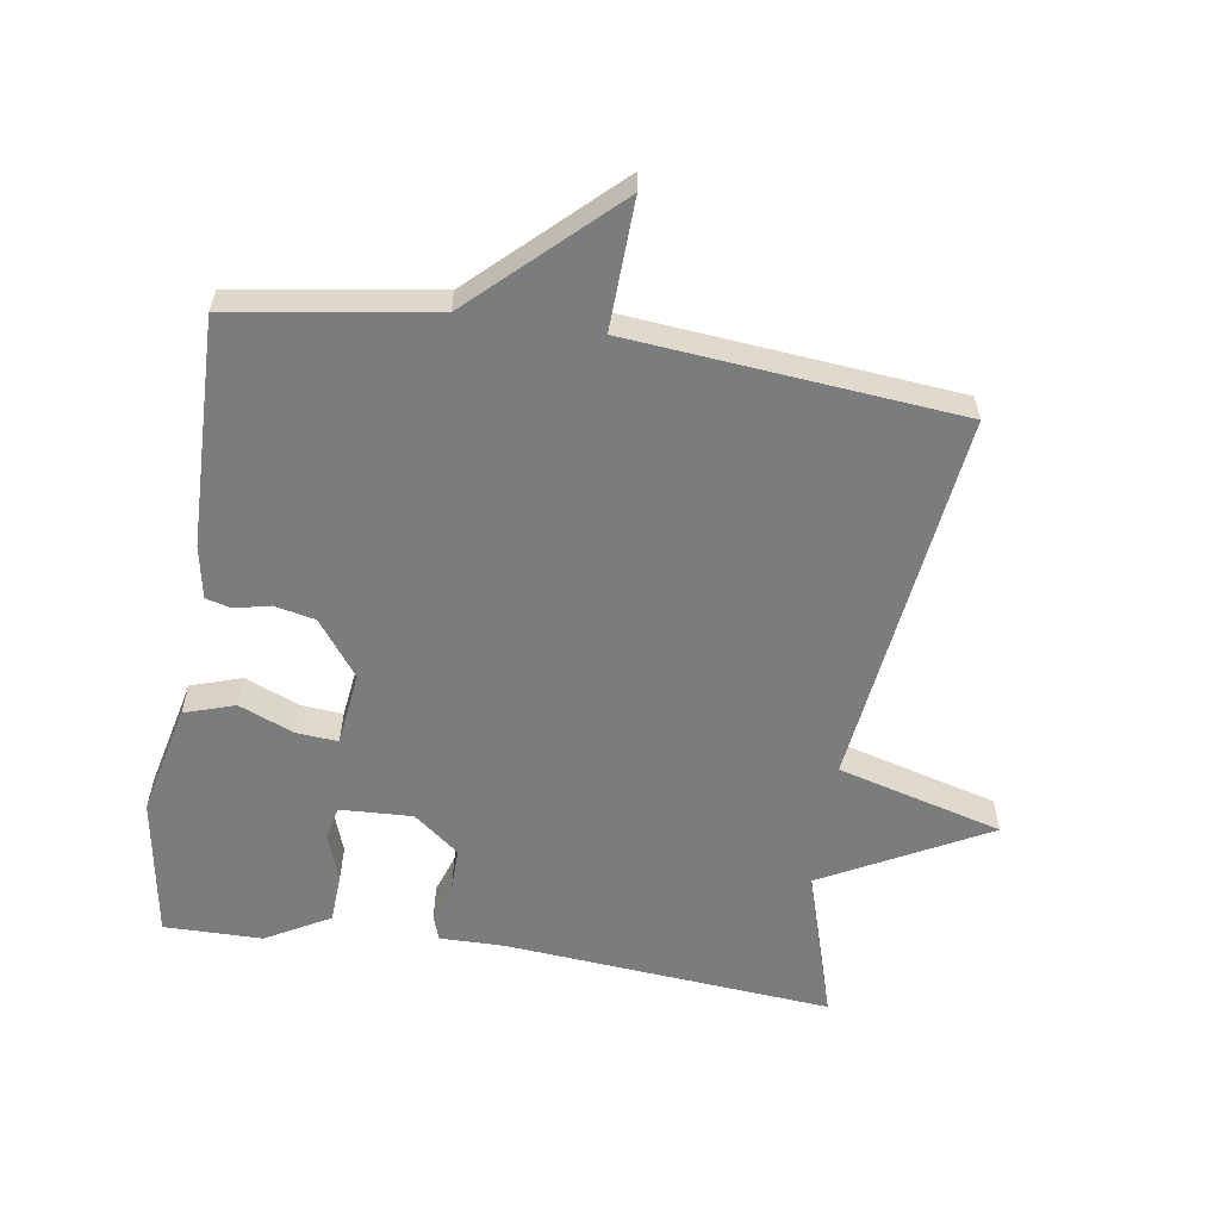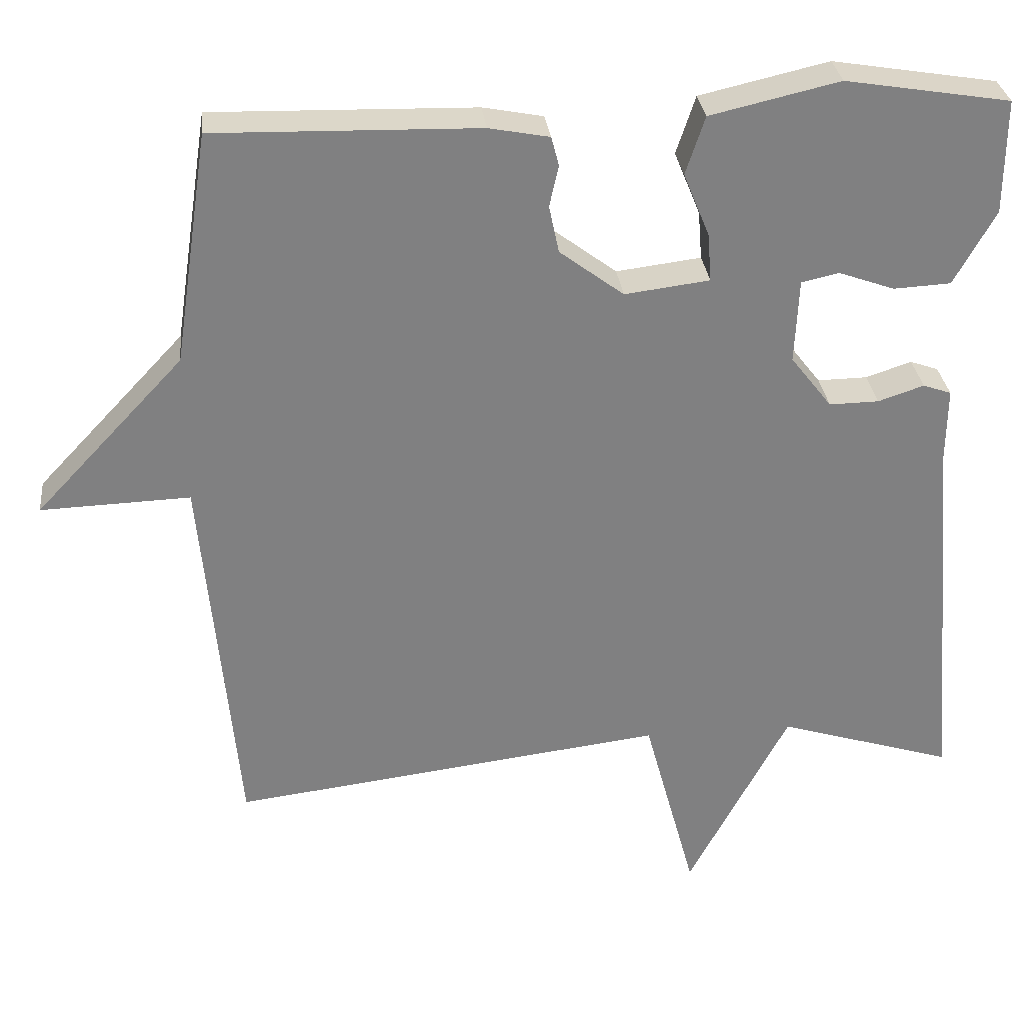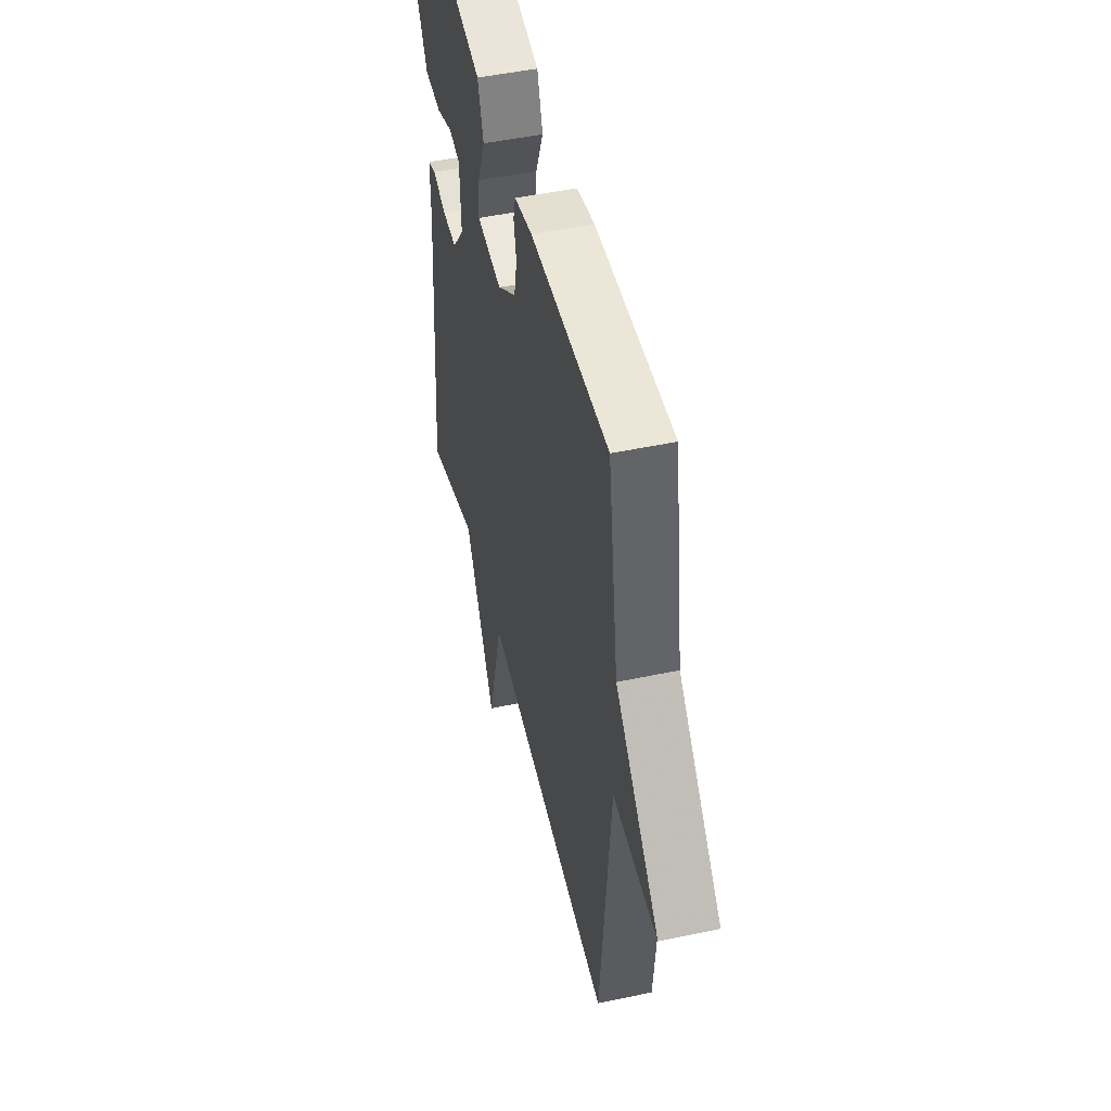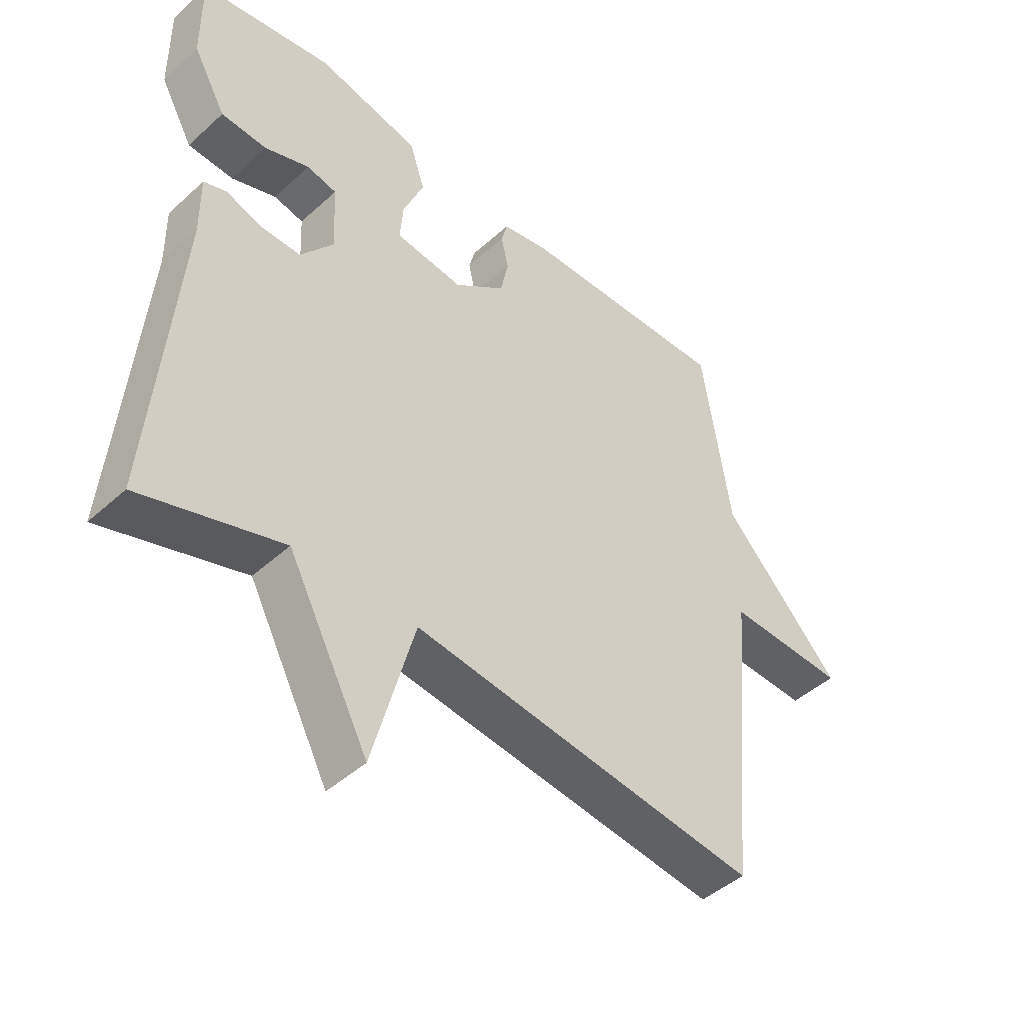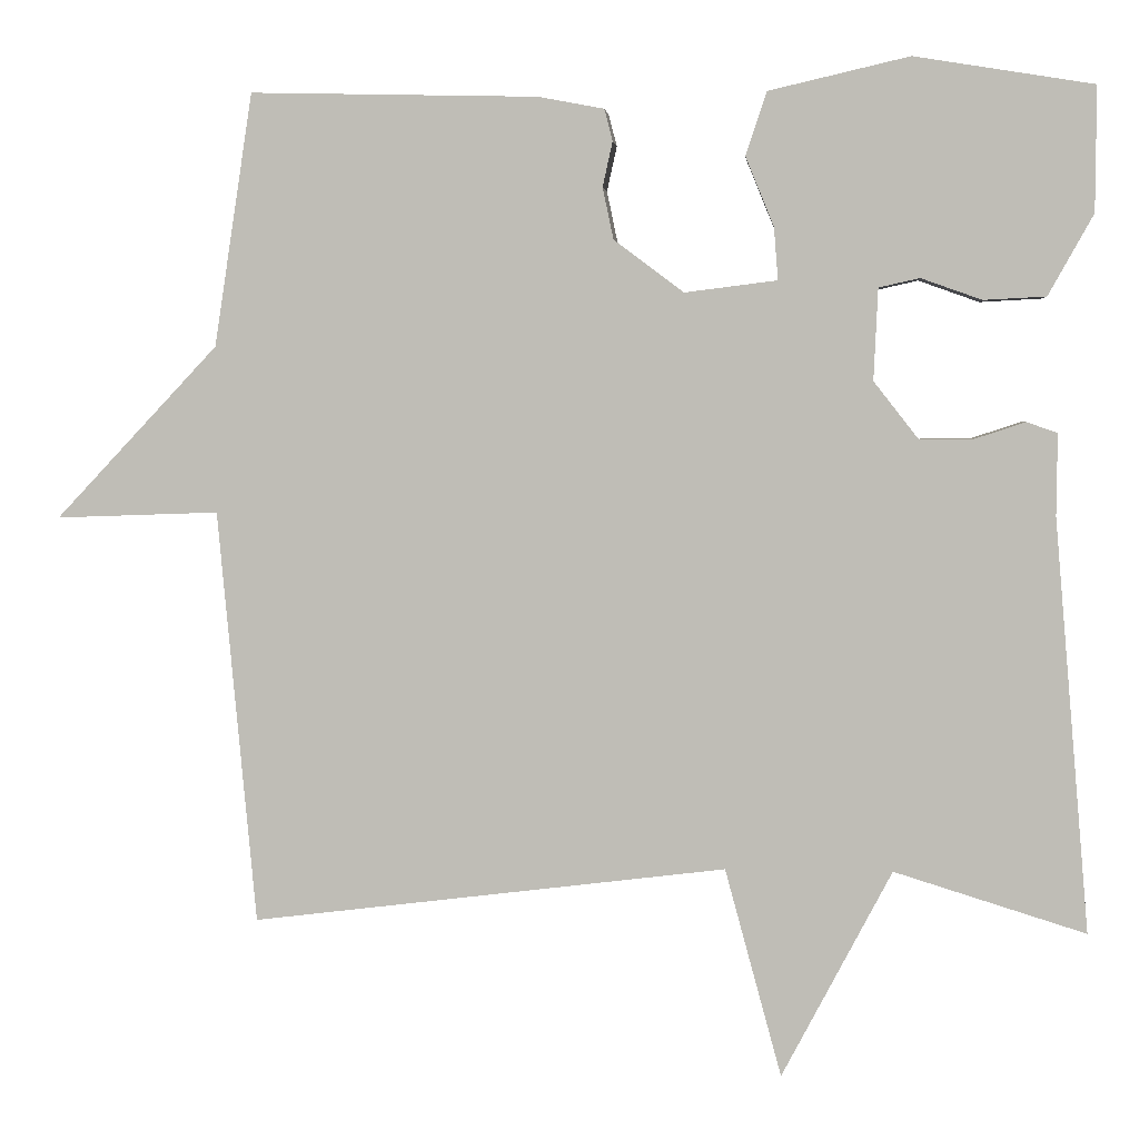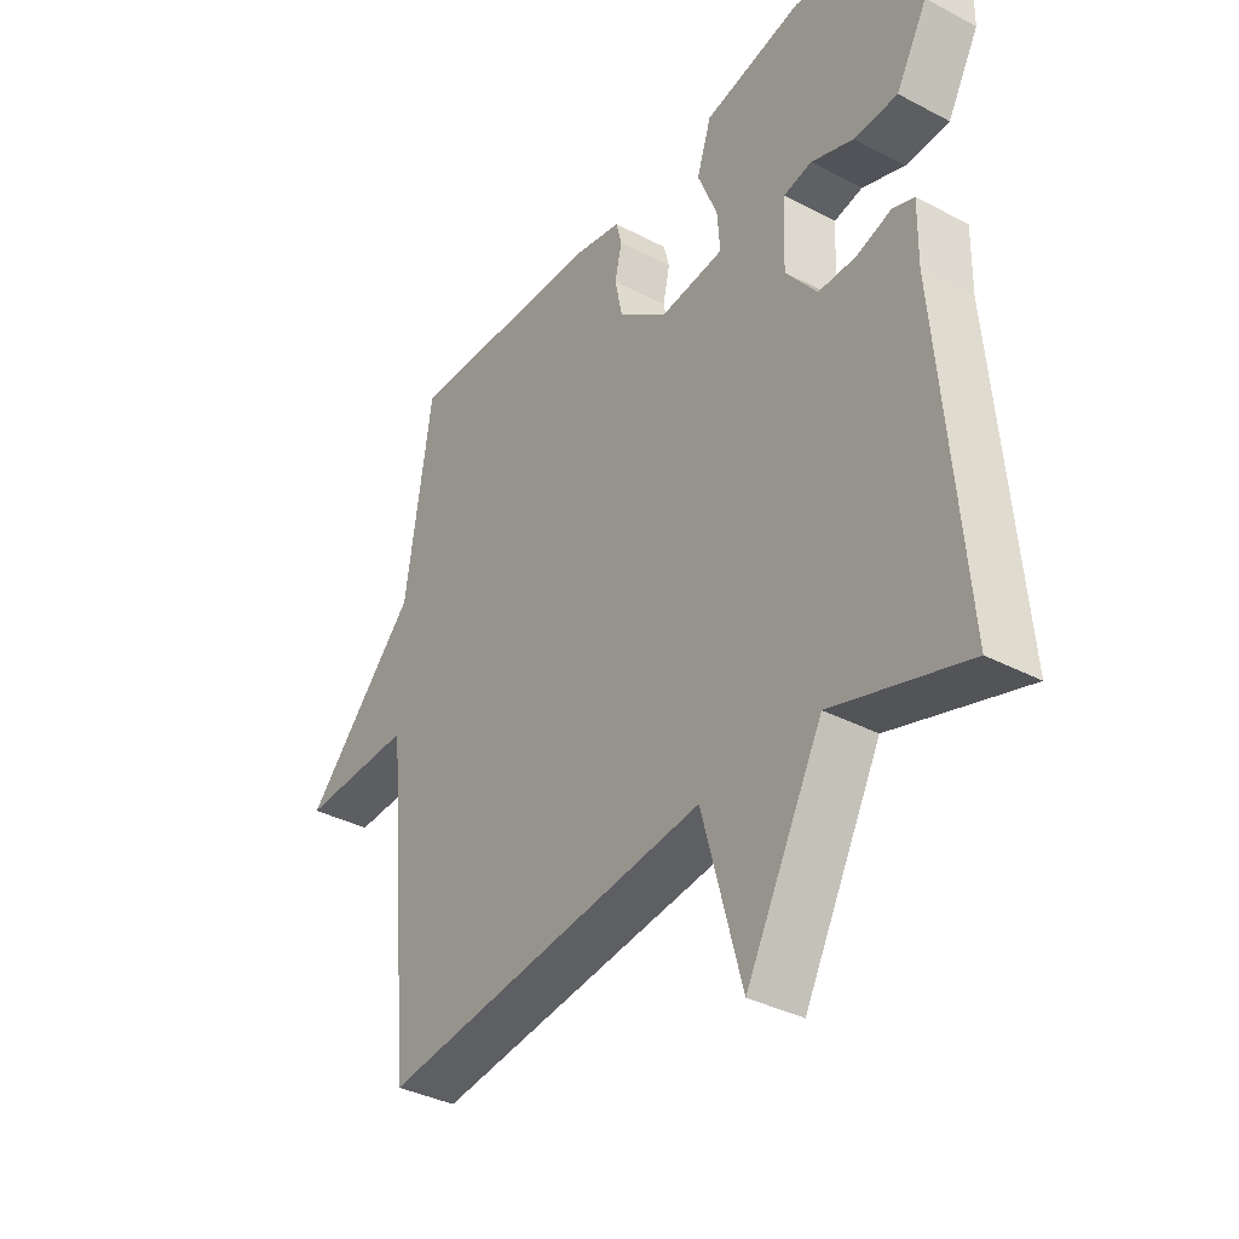
<metadata>
{"format":"obj","ext":"obj","renderer":"f3d","projection":"perspective","resolution":1024,"background":"white","views":[{"elev":-58.7,"azim":81.2,"up":"+Y"},{"elev":30.2,"azim":173.8,"up":"+Z"},{"elev":48.1,"azim":76.6,"up":"+Z"},{"elev":-45.5,"azim":-43.9,"up":"+Z"},{"elev":3.5,"azim":-174.9,"up":"+Z"},{"elev":-36.2,"azim":-124.5,"up":"+Z"}]}
</metadata>
<code>
v -0.5 0.07 0.5
v -0.285 0.07 0.535
v -0.116 0.07 0.496
v -0.091 0.07 0.42
v -0.125 0.07 0.337
v -0.13 0.07 0.274
v -0.019 0.07 0.26
v 0.065 0.07 0.323
v 0.078 0.07 0.385
v 0.066 0.07 0.439
v 0.076 0.07 0.477
v 0.155 0.07 0.492
v 0.5 0.07 0.5
v 0.546 0.07 0.197
v 0.741 0.07 -0.01
v 0.546 0.07 -0.003
v 0.5 0.07 -0.5
v -0.07 0.07 -0.429
v -0.138 0.07 -0.679
v -0.27 0.07 -0.429
v -0.5 0.07 -0.5
v -0.458 0.07 -0.004
v -0.459 0.07 0.094
v -0.422 0.07 0.107
v -0.362 0.07 0.087
v -0.297 0.07 0.086
v -0.243 0.07 0.155
v -0.248 0.07 0.265
v -0.297 0.07 0.276
v -0.37 0.07 0.25
v -0.445 0.07 0.254
v -0.499 0.07 0.351
v -0.5 0 0.5
v -0.285 0 0.535
v -0.116 0 0.496
v -0.091 0 0.42
v -0.125 0 0.337
v -0.13 0 0.274
v -0.019 0 0.26
v 0.065 0 0.323
v 0.078 0 0.385
v 0.066 0 0.439
v 0.076 0 0.477
v 0.155 0 0.492
v 0.5 0 0.5
v 0.546 0 0.197
v 0.741 0 -0.01
v 0.546 0 -0.003
v 0.5 0 -0.5
v -0.07 0 -0.429
v -0.138 0 -0.679
v -0.27 0 -0.429
v -0.5 0 -0.5
v -0.458 0 -0.004
v -0.459 0 0.094
v -0.422 0 0.107
v -0.362 0 0.087
v -0.297 0 0.086
v -0.243 0 0.155
v -0.248 0 0.265
v -0.297 0 0.276
v -0.37 0 0.25
v -0.445 0 0.254
v -0.499 0 0.351
f 2 3 4
f 1 2 4
f 32 1 4
f 31 32 4
f 30 31 4
f 29 30 4
f 28 29 4 5
f 27 28 5 6
f 26 27 6 7
f 22 23 24 25
f 22 25 26
f 21 22 26
f 20 21 26
f 20 26 7
f 19 20 7
f 18 19 7
f 18 7 8
f 17 18 8
f 16 17 8
f 16 8 9
f 15 16 9
f 14 15 9
f 12 13 14
f 11 12 14
f 10 11 14
f 9 10 14
f 36 35 34
f 36 34 33
f 36 33 64
f 36 64 63
f 36 63 62
f 36 62 61
f 37 36 61 60
f 38 37 60 59
f 39 38 59 58
f 57 56 55 54
f 58 57 54
f 58 54 53
f 58 53 52
f 39 58 52
f 39 52 51
f 39 51 50
f 40 39 50
f 40 50 49
f 40 49 48
f 41 40 48
f 41 48 47
f 41 47 46
f 46 45 44
f 46 44 43
f 46 43 42
f 46 42 41
f 1 33 34 2
f 2 34 35 3
f 3 35 36 4
f 4 36 37 5
f 5 37 38 6
f 6 38 39 7
f 7 39 40 8
f 8 40 41 9
f 9 41 42 10
f 10 42 43 11
f 11 43 44 12
f 12 44 45 13
f 13 45 46 14
f 14 46 47 15
f 15 47 48 16
f 16 48 49 17
f 17 49 50 18
f 18 50 51 19
f 19 51 52 20
f 20 52 53 21
f 21 53 54 22
f 22 54 55 23
f 23 55 56 24
f 24 56 57 25
f 25 57 58 26
f 26 58 59 27
f 27 59 60 28
f 28 60 61 29
f 29 61 62 30
f 30 62 63 31
f 31 63 64 32
f 32 64 33 1

</code>
